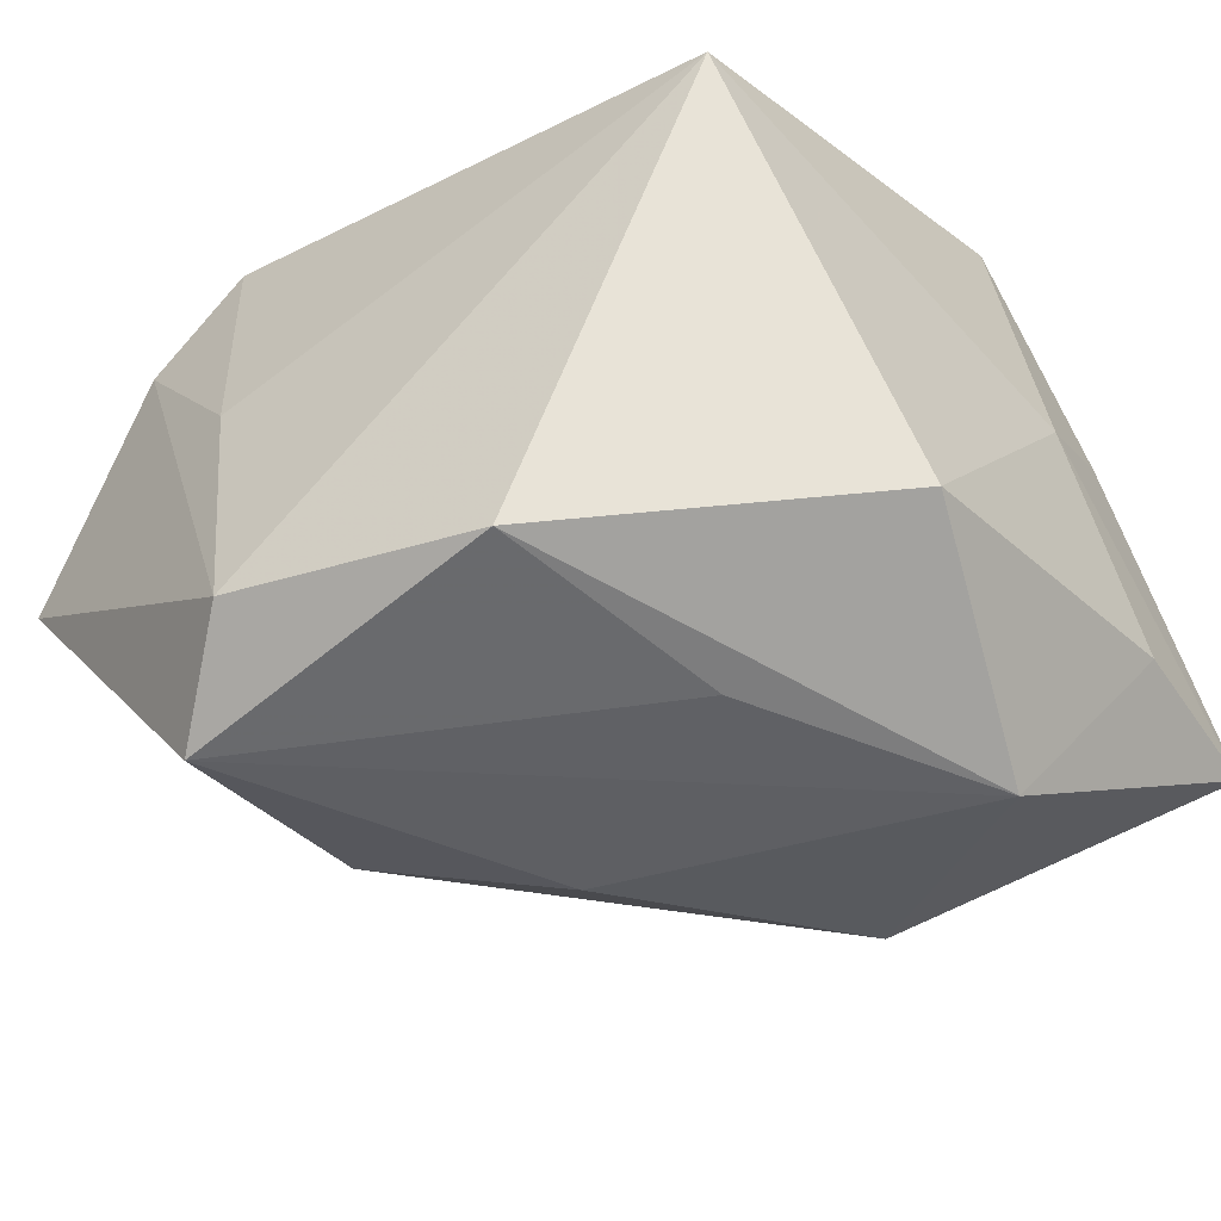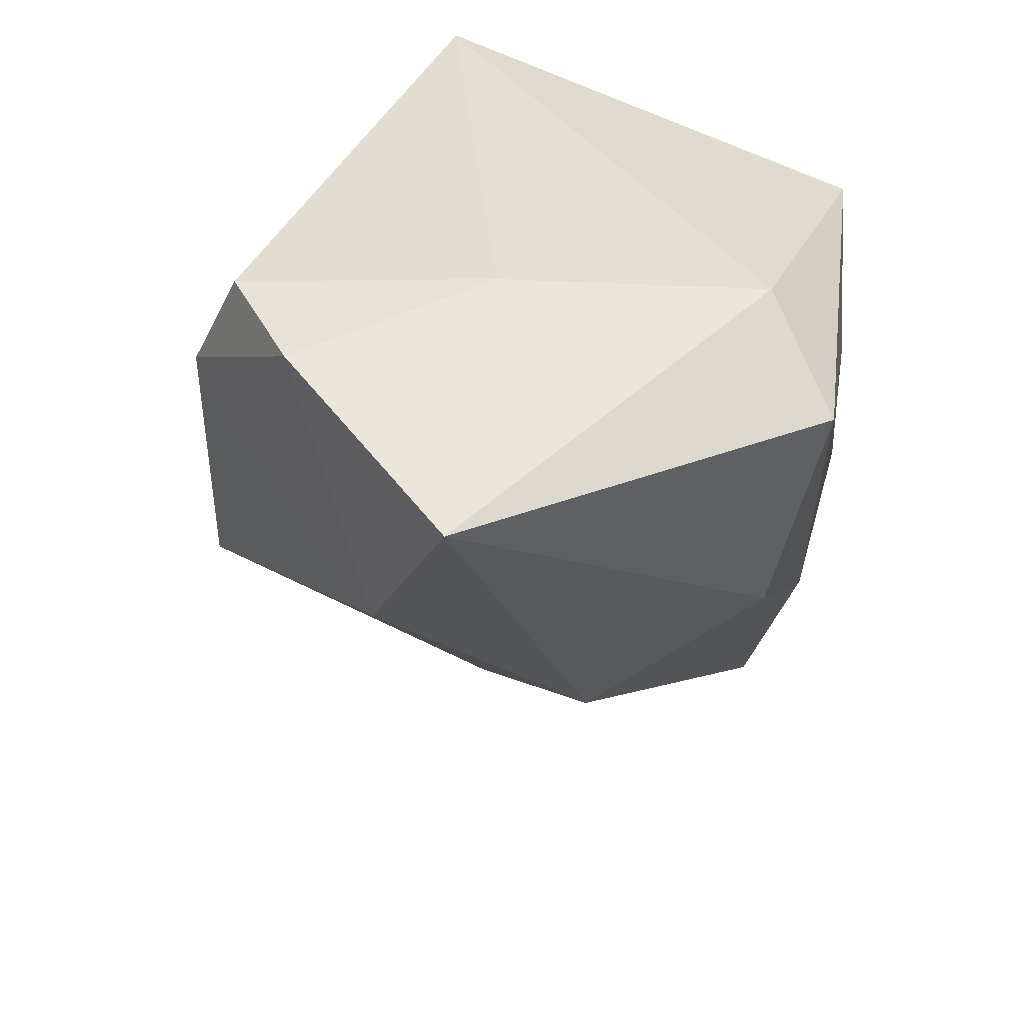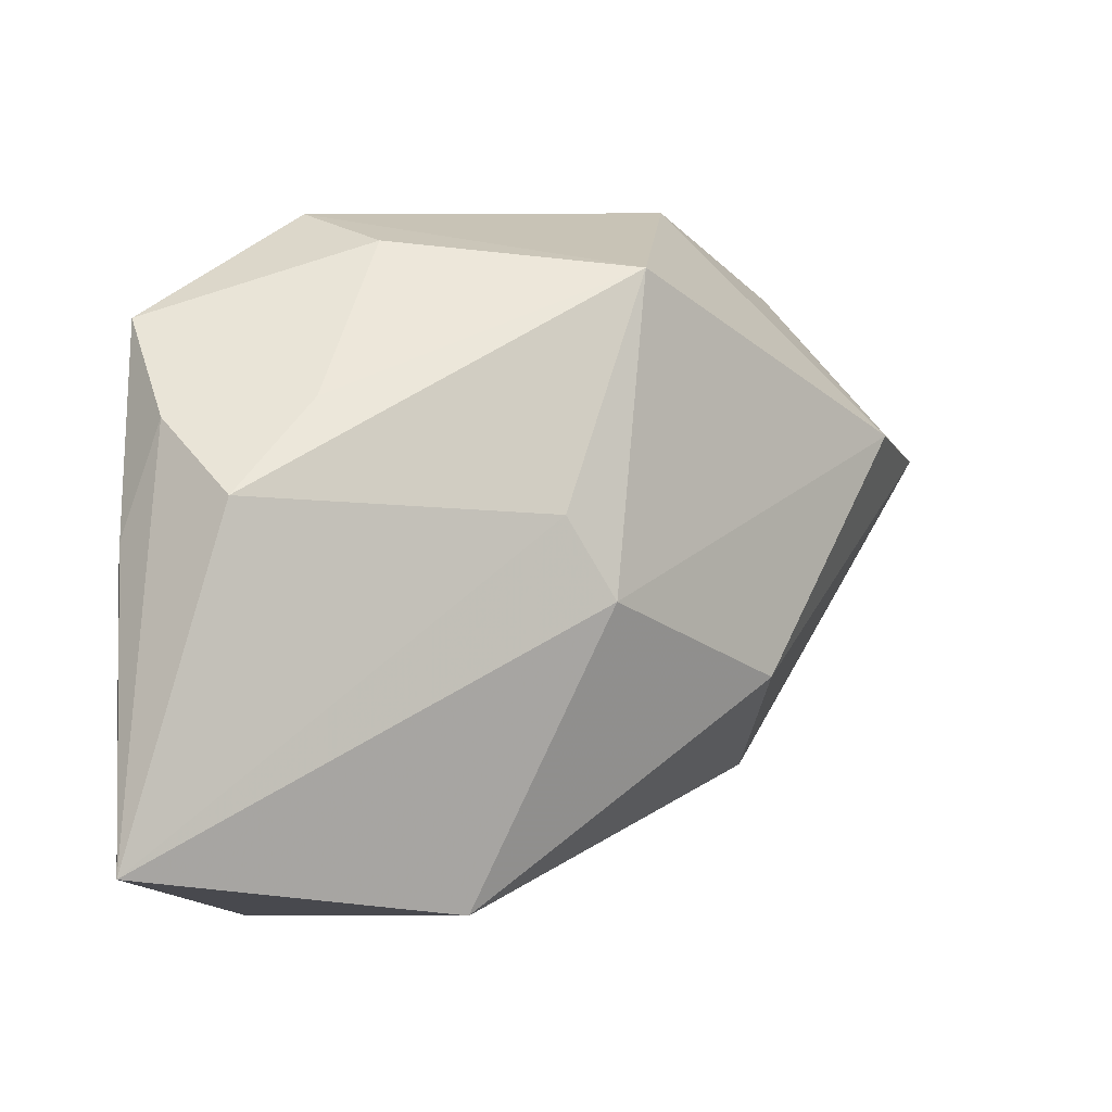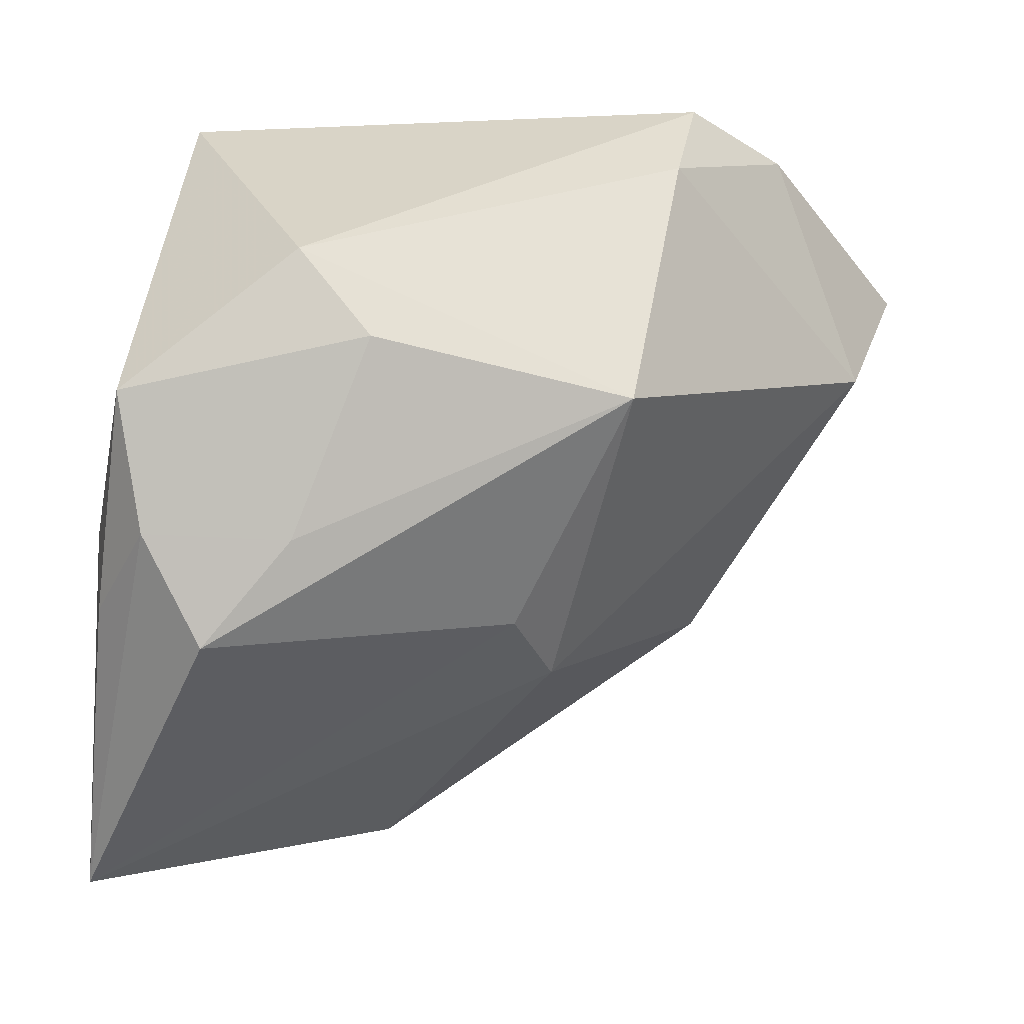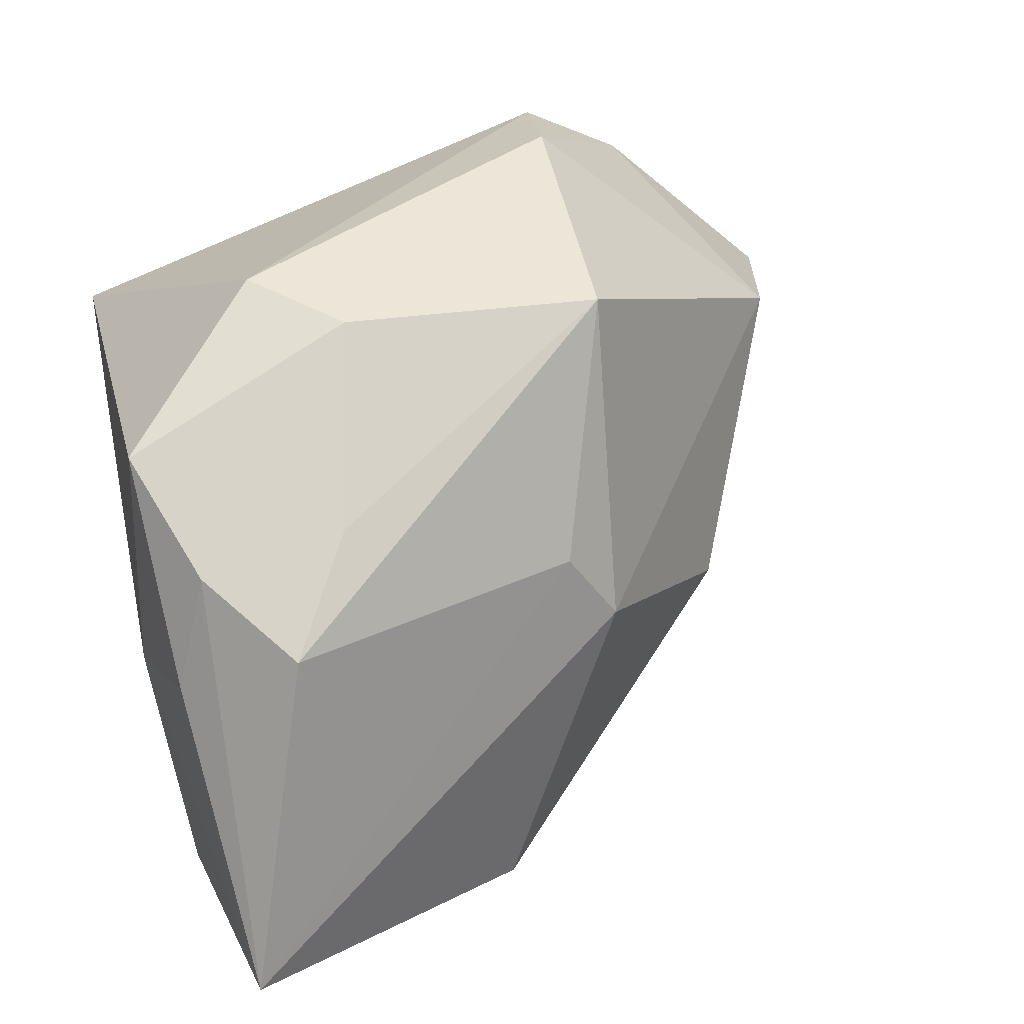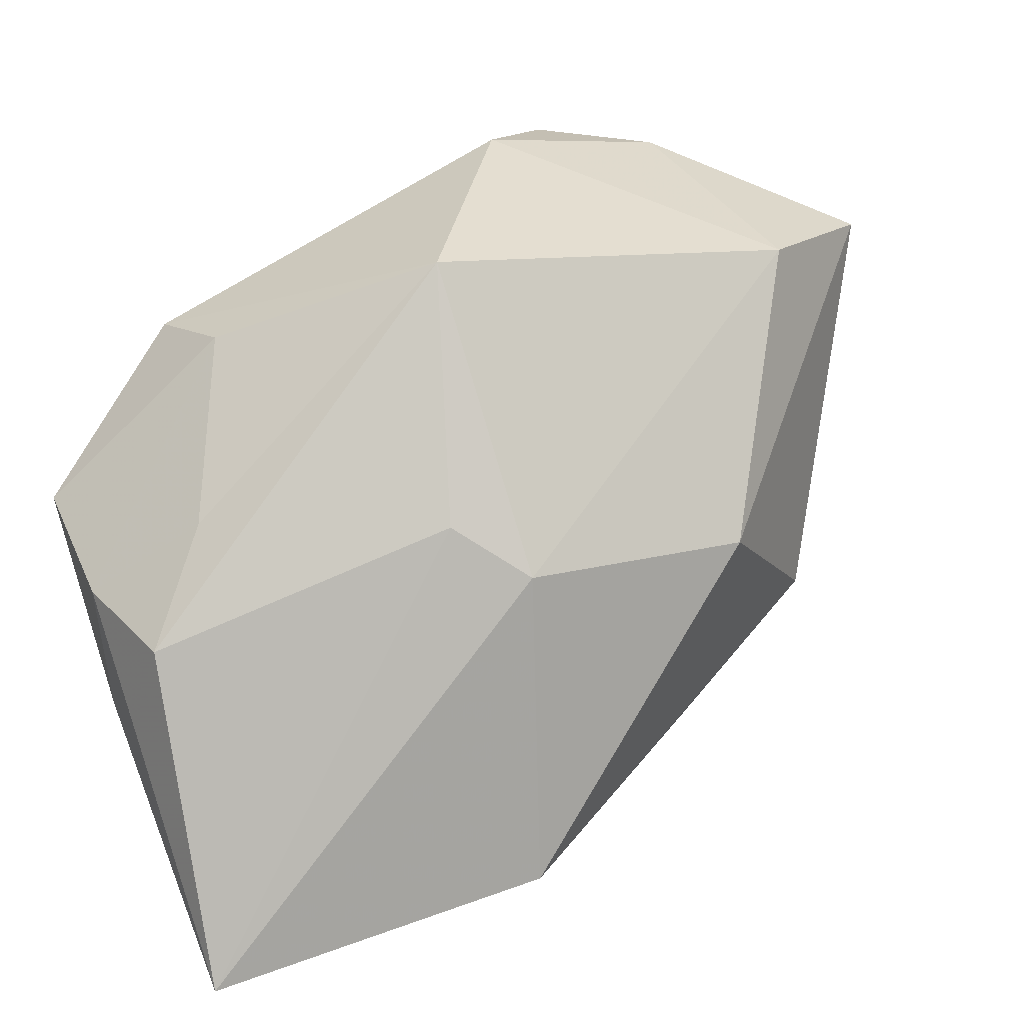
<metadata>
{"format":"obj","ext":"obj","renderer":"f3d","projection":"perspective","resolution":1024,"background":"white","views":[{"elev":-48.8,"azim":-146.1,"up":"+Z"},{"elev":36.6,"azim":99.4,"up":"+Y"},{"elev":20.7,"azim":-5.9,"up":"+Z"},{"elev":-25.8,"azim":-6.1,"up":"+Y"},{"elev":47.5,"azim":-22.3,"up":"+Z"},{"elev":-58.7,"azim":29.6,"up":"+Y"}]}
</metadata>
<code>
v -0.0229 -0.03105 0.01802
v -0.02638 0.02913 0.01424
v 0.02844 -0.01499 -0.008299
v 0.05018 0.02072 0.00118
v 0.02431 0.0276 0.02545
v 0.03451 0.02671 0.01834
v -0.02372 -0.01849 -0.02981
v -0.008529 -0.005821 0.03408
v 0.007069 -0.02499 0.01293
v -0.002854 -0.0346 -0.02227
v -0.02888 -0.02154 0.02229
v 0.02827 0.0002783 -0.02492
v 0.02251 0.02913 0.001486
v -0.01016 0.003728 -0.02981
v 0.0215 0.01701 0.03071
v 0.01162 -0.02663 0.004925
v -0.03431 -0.02627 -0.01311
v -0.03418 -0.01343 0.004097
v 0.04374 0.006047 0.009187
v -0.01548 0.002807 0.03476
v -0.01497 -0.02233 0.02404
v -0.03118 0.005643 -0.02098
v 0.01622 -0.009765 0.03181
v -0.03298 -0.02484 0.01173
v -0.004624 0.02622 -0.02844
v 0.01216 -0.009908 -0.02784
v -0.03171 -0.009708 0.02827
v 0.02 0.02901 -0.02312
v 0.02836 0.02121 -0.02981
v -0.0335 -0.04482 -0.01147
f 7 30 17
f 10 30 7
f 7 29 26
f 26 10 7
f 30 10 16
f 16 10 3
f 2 27 20
f 18 27 2
f 18 17 30
f 14 29 7
f 7 25 14
f 14 25 29
f 28 25 2
f 29 25 28
f 19 16 3
f 23 16 19
f 22 25 7
f 7 17 22
f 2 25 22
f 22 18 2
f 17 18 22
f 12 26 29
f 3 10 12
f 10 26 12
f 23 20 8
f 8 20 27
f 15 20 23
f 23 19 15
f 15 19 6
f 30 1 11
f 11 8 27
f 9 16 23
f 23 1 9
f 30 16 9
f 9 1 30
f 13 28 2
f 6 28 13
f 6 19 4
f 29 28 4
f 4 28 6
f 4 12 29
f 4 19 3
f 3 12 4
f 20 15 5
f 2 20 5
f 5 15 6
f 5 13 2
f 6 13 5
f 30 11 24
f 24 11 27
f 24 18 30
f 27 18 24
f 21 11 1
f 8 11 21
f 21 1 23
f 23 8 21

</code>
